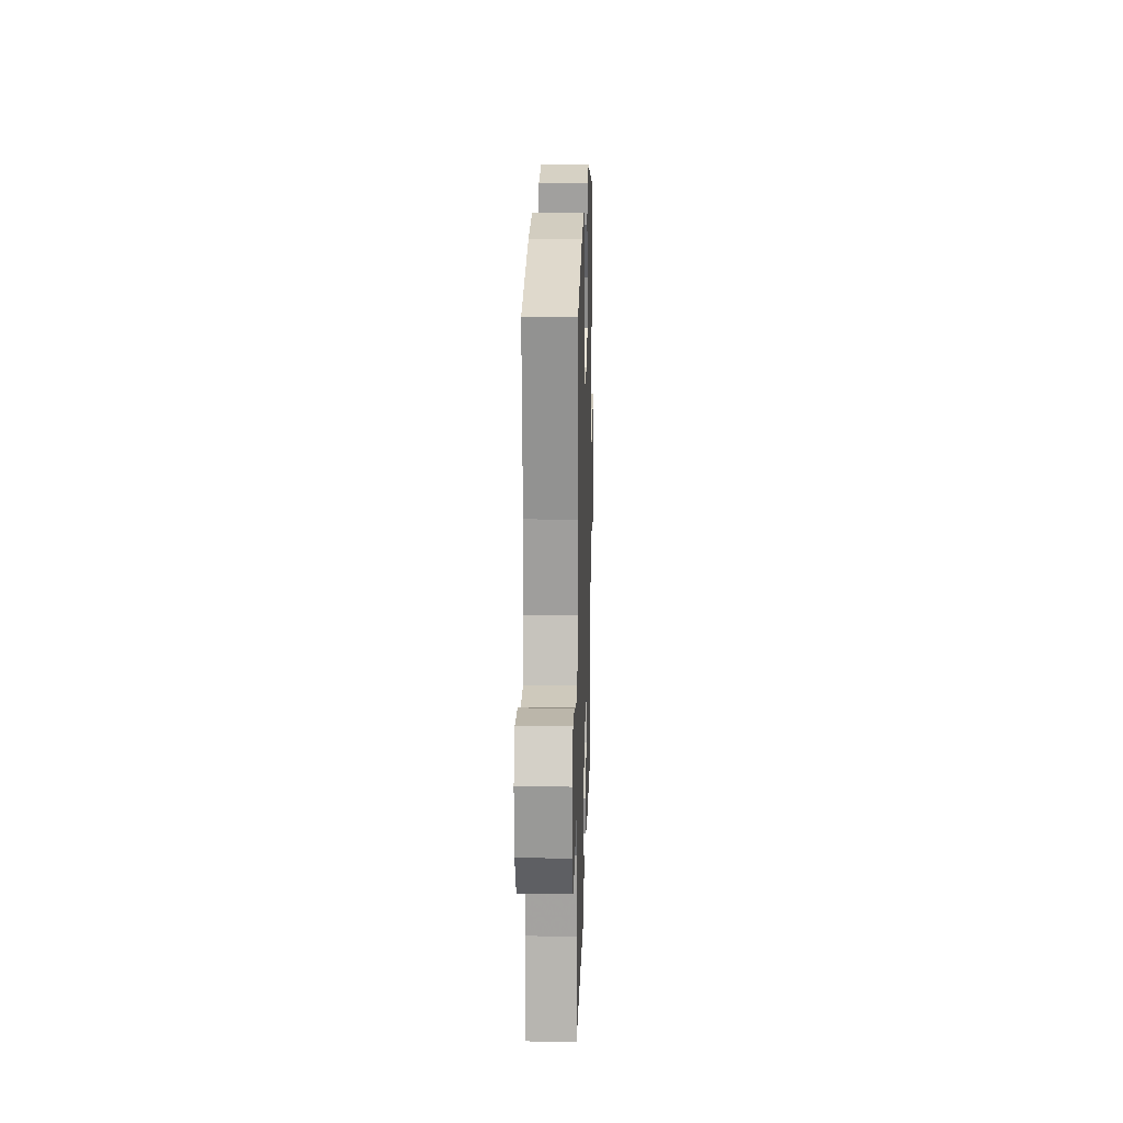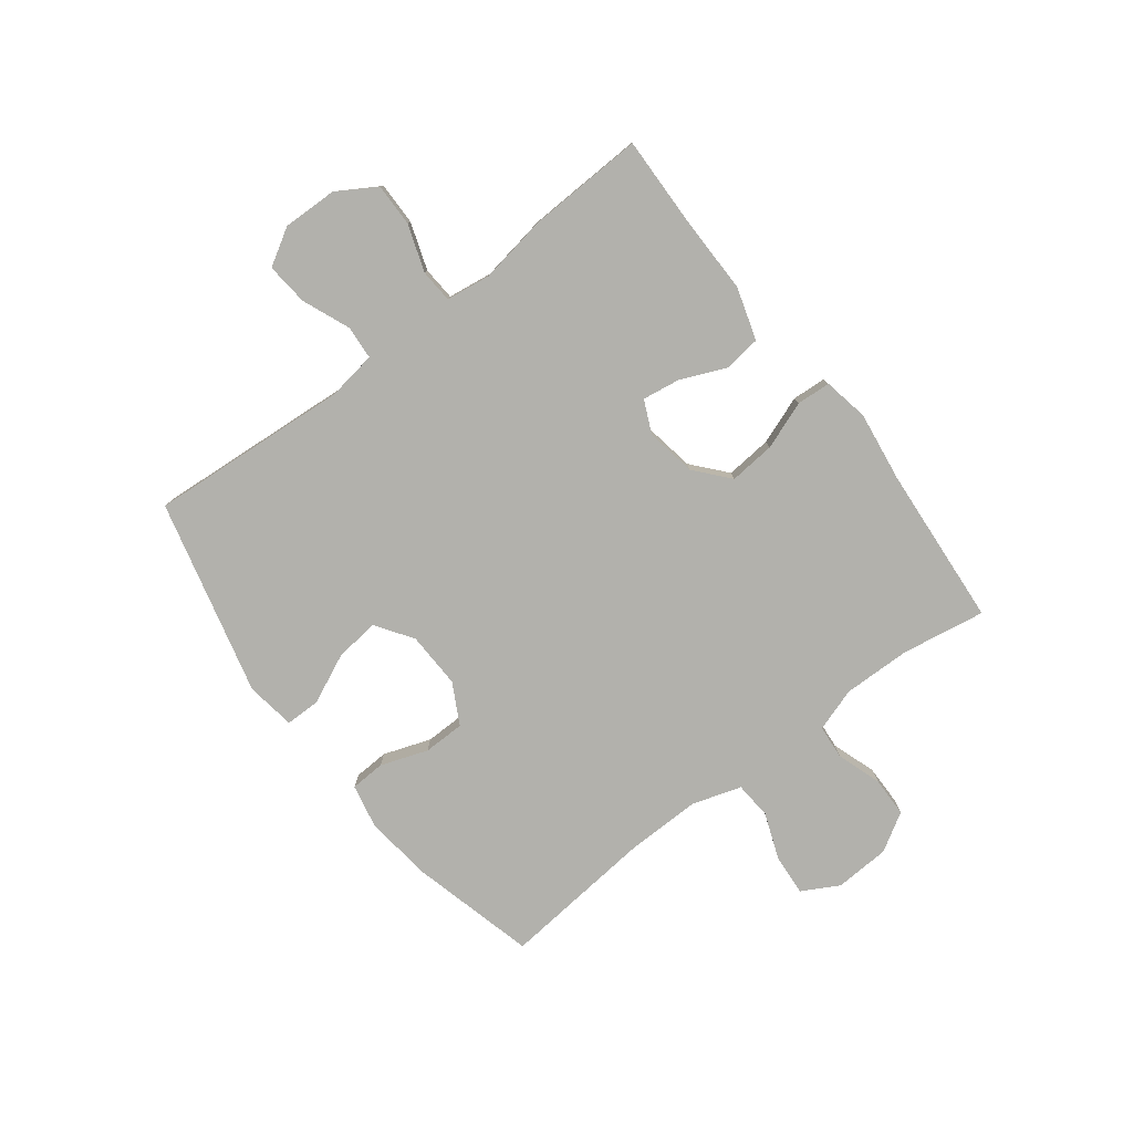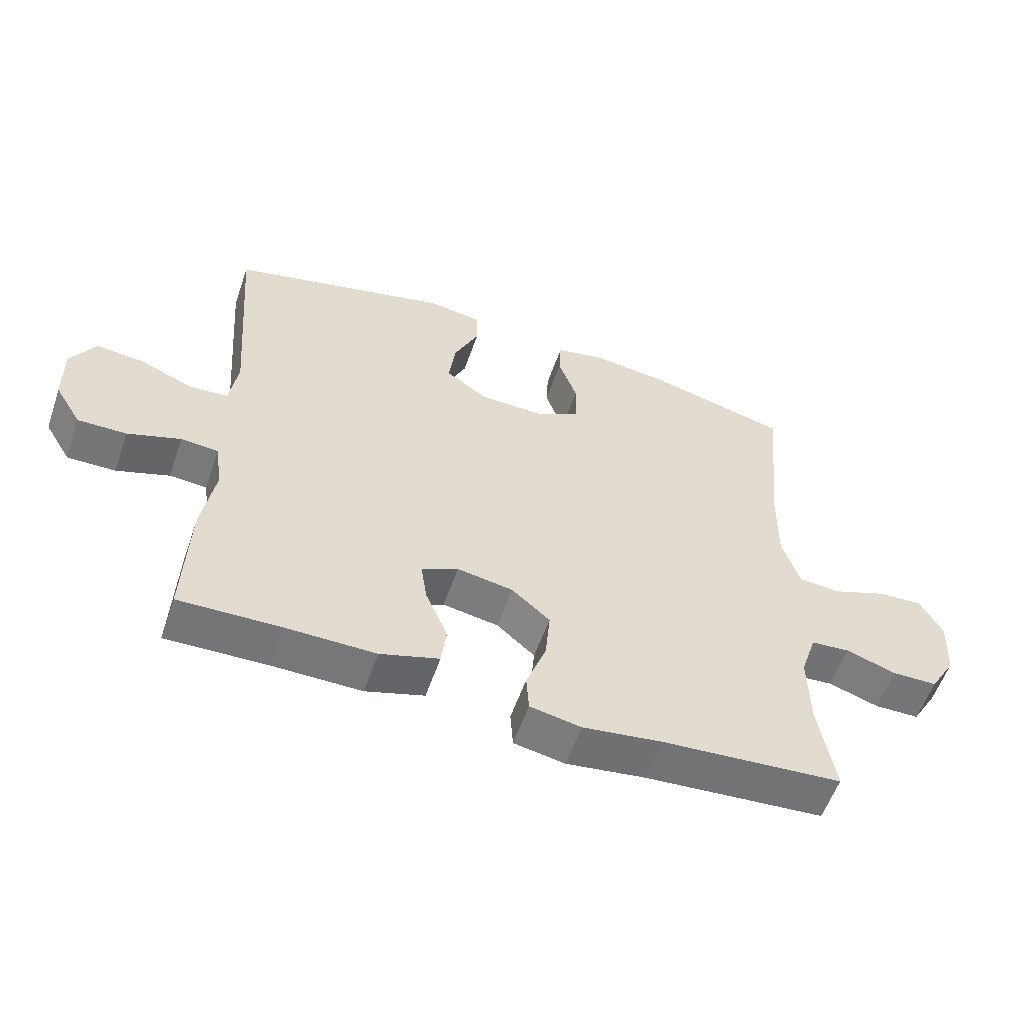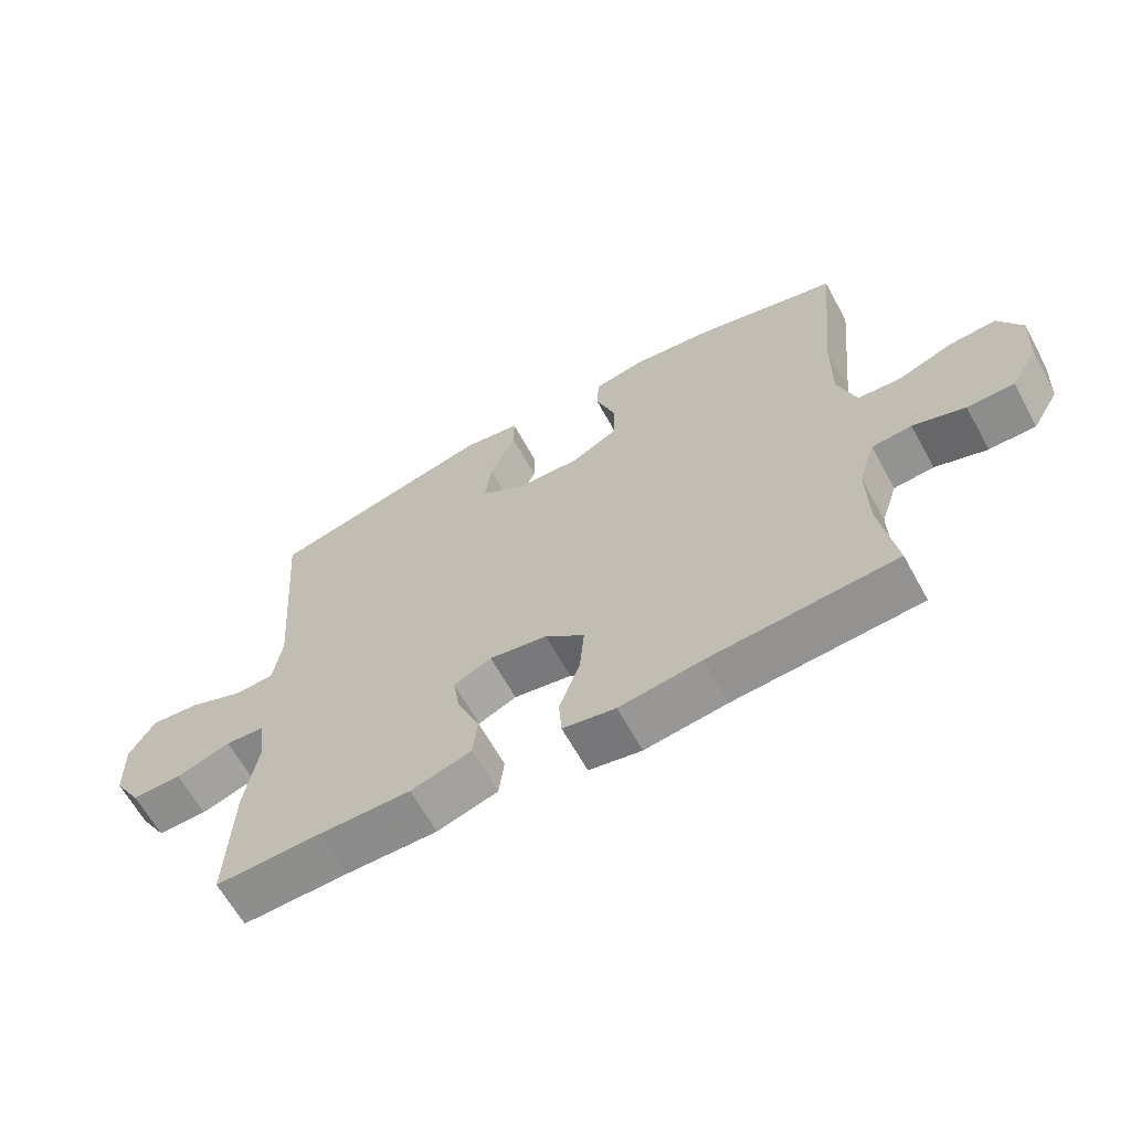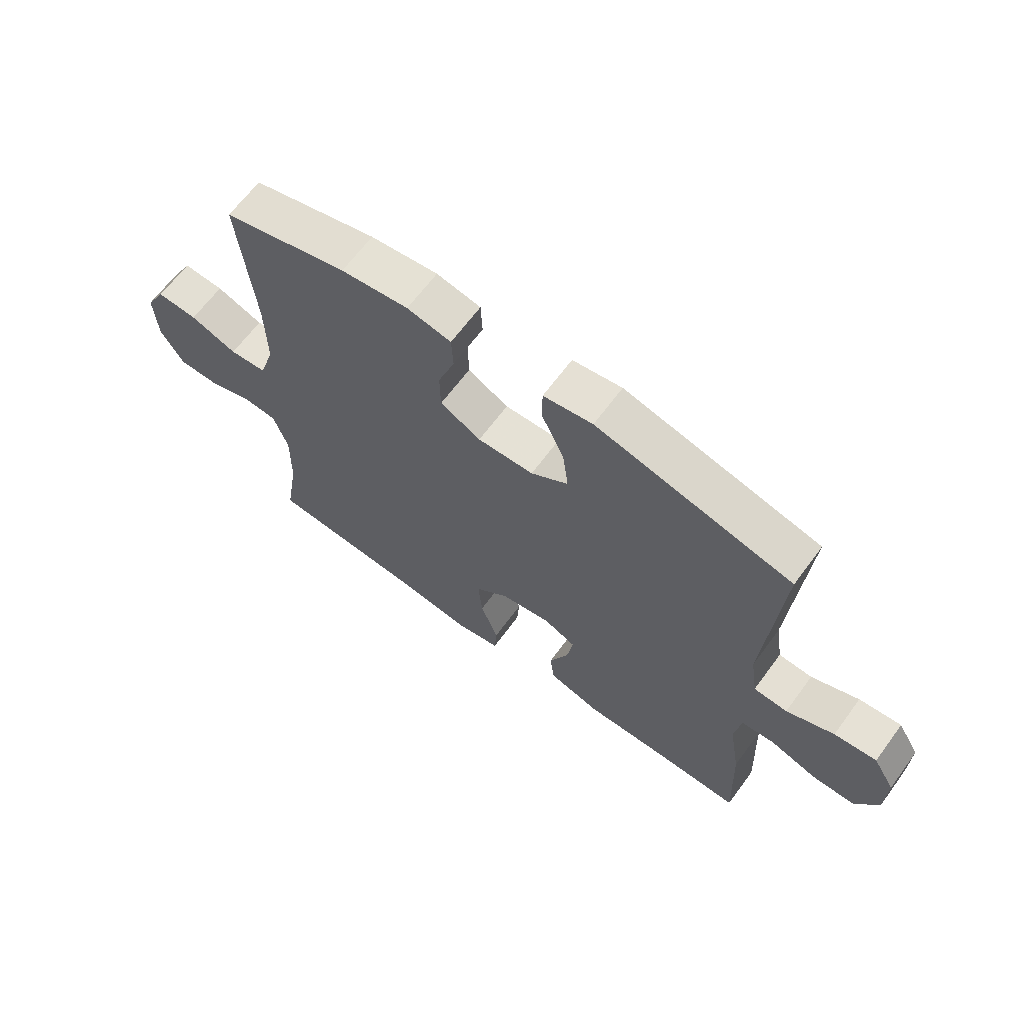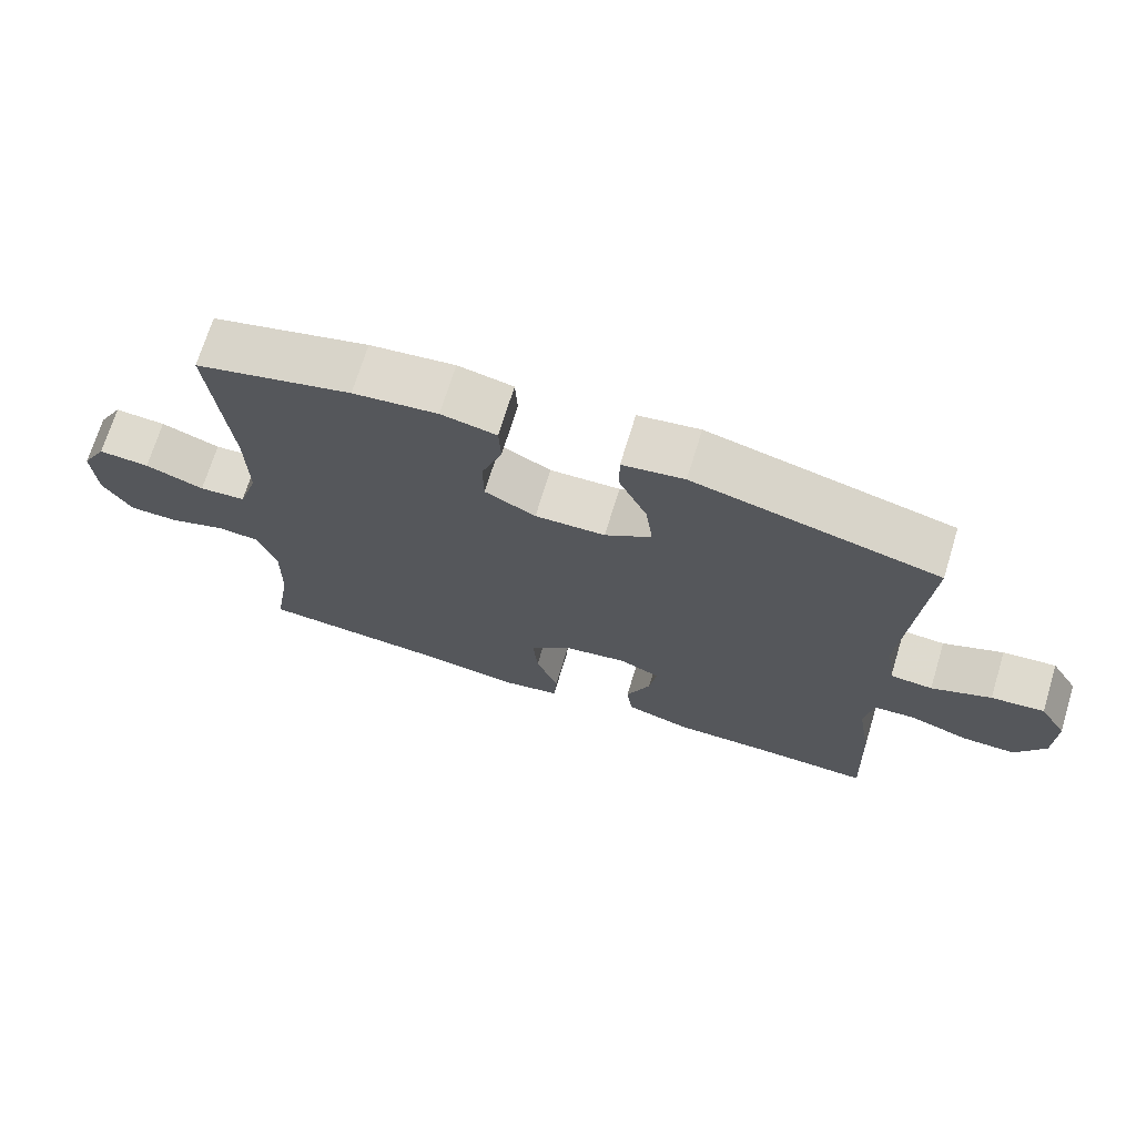
<metadata>
{"format":"obj","ext":"obj","renderer":"f3d","projection":"perspective","resolution":1024,"background":"white","views":[{"elev":18.0,"azim":-88.3,"up":"+Z"},{"elev":-78.9,"azim":127.4,"up":"+Y"},{"elev":-56.9,"azim":161.0,"up":"+Z"},{"elev":-64.0,"azim":-151.2,"up":"+Z"},{"elev":65.3,"azim":36.4,"up":"+Z"},{"elev":70.6,"azim":17.0,"up":"+Z"}]}
</metadata>
<code>
v 0.5 0.07 -0.5
v 0.343 0.07 -0.496
v 0.205 0.07 -0.497
v 0.114 0.07 -0.469
v 0.106 0.07 -0.405
v 0.14 0.07 -0.325
v 0.15 0.07 -0.26
v 0.093 0.07 -0.234
v 0.006 0.07 -0.249
v -0.053 0.07 -0.3
v -0.046 0.07 -0.38
v -0.015 0.07 -0.464
v -0.019 0.07 -0.523
v -0.098 0.07 -0.538
v -0.221 0.07 -0.521
v -0.5 0.07 -0.5
v -0.476 0.07 -0.354
v -0.474 0.07 -0.236
v -0.499 0.07 -0.16
v -0.559 0.07 -0.155
v -0.637 0.07 -0.181
v -0.707 0.07 -0.18
v -0.747 0.07 -0.113
v -0.752 0.07 -0.017
v -0.717 0.07 0.047
v -0.646 0.07 0.042
v -0.564 0.07 0.011
v -0.499 0.07 0.016
v -0.472 0.07 0.102
v -0.474 0.07 0.232
v -0.5 0.07 0.5
v -0.282 0.07 0.556
v -0.164 0.07 0.57
v -0.087 0.07 0.554
v -0.084 0.07 0.493
v -0.113 0.07 0.411
v -0.112 0.07 0.339
v -0.041 0.07 0.301
v 0.057 0.07 0.304
v 0.122 0.07 0.348
v 0.112 0.07 0.426
v 0.073 0.07 0.511
v 0.073 0.07 0.572
v 0.159 0.07 0.585
v 0.5 0.07 0.5
v 0.474 0.07 0.151
v 0.487 0.07 0.065
v 0.546 0.07 0.061
v 0.629 0.07 0.095
v 0.703 0.07 0.102
v 0.741 0.07 0.038
v 0.739 0.07 -0.057
v 0.698 0.07 -0.125
v 0.623 0.07 -0.124
v 0.541 0.07 -0.096
v 0.483 0.07 -0.1
v 0.472 0.07 -0.177
v 0.492 0.07 -0.296
v 0.5 0 -0.5
v 0.343 0 -0.496
v 0.205 0 -0.497
v 0.114 0 -0.469
v 0.106 0 -0.405
v 0.14 0 -0.325
v 0.15 0 -0.26
v 0.093 0 -0.234
v 0.006 0 -0.249
v -0.053 0 -0.3
v -0.046 0 -0.38
v -0.015 0 -0.464
v -0.019 0 -0.523
v -0.098 0 -0.538
v -0.221 0 -0.521
v -0.5 0 -0.5
v -0.476 0 -0.354
v -0.474 0 -0.236
v -0.499 0 -0.16
v -0.559 0 -0.155
v -0.637 0 -0.181
v -0.707 0 -0.18
v -0.747 0 -0.113
v -0.752 0 -0.017
v -0.717 0 0.047
v -0.646 0 0.042
v -0.564 0 0.011
v -0.499 0 0.016
v -0.472 0 0.102
v -0.474 0 0.232
v -0.5 0 0.5
v -0.282 0 0.556
v -0.164 0 0.57
v -0.087 0 0.554
v -0.084 0 0.493
v -0.113 0 0.411
v -0.112 0 0.339
v -0.041 0 0.301
v 0.057 0 0.304
v 0.122 0 0.348
v 0.112 0 0.426
v 0.073 0 0.511
v 0.073 0 0.572
v 0.159 0 0.585
v 0.5 0 0.5
v 0.474 0 0.151
v 0.487 0 0.065
v 0.546 0 0.061
v 0.629 0 0.095
v 0.703 0 0.102
v 0.741 0 0.038
v 0.739 0 -0.057
v 0.698 0 -0.125
v 0.623 0 -0.124
v 0.541 0 -0.096
v 0.483 0 -0.1
v 0.472 0 -0.177
v 0.492 0 -0.296
f 57 58 1 2
f 56 57 2 3
f 52 53 54 55
f 52 55 56
f 51 52 56
f 48 49 50 51
f 47 48 51 56
f 46 47 56 3
f 41 42 43 44
f 40 41 44 45
f 39 40 45 46
f 33 34 35 36
f 33 36 37
f 30 31 32 33
f 29 30 33 37
f 28 29 37 38
f 24 25 26 27
f 24 27 28
f 23 24 28
f 20 21 22 23
f 19 20 23 28
f 18 19 28 38
f 15 16 17
f 11 12 13 14
f 10 11 14 15
f 3 4 5 6
f 3 6 7
f 46 3 7
f 39 46 7 8
f 38 39 8 9
f 18 38 9 10
f 10 15 17 18
f 60 59 116 115
f 61 60 115 114
f 113 112 111 110
f 114 113 110
f 114 110 109
f 109 108 107 106
f 114 109 106 105
f 61 114 105 104
f 102 101 100 99
f 103 102 99 98
f 104 103 98 97
f 94 93 92 91
f 95 94 91
f 91 90 89 88
f 95 91 88 87
f 96 95 87 86
f 85 84 83 82
f 86 85 82
f 86 82 81
f 81 80 79 78
f 86 81 78 77
f 96 86 77 76
f 75 74 73
f 72 71 70 69
f 73 72 69 68
f 64 63 62 61
f 65 64 61
f 65 61 104
f 66 65 104 97
f 67 66 97 96
f 68 67 96 76
f 76 75 73 68
f 1 59 60 2
f 2 60 61 3
f 3 61 62 4
f 4 62 63 5
f 5 63 64 6
f 6 64 65 7
f 7 65 66 8
f 8 66 67 9
f 9 67 68 10
f 10 68 69 11
f 11 69 70 12
f 12 70 71 13
f 13 71 72 14
f 14 72 73 15
f 15 73 74 16
f 16 74 75 17
f 17 75 76 18
f 18 76 77 19
f 19 77 78 20
f 20 78 79 21
f 21 79 80 22
f 22 80 81 23
f 23 81 82 24
f 24 82 83 25
f 25 83 84 26
f 26 84 85 27
f 27 85 86 28
f 28 86 87 29
f 29 87 88 30
f 30 88 89 31
f 31 89 90 32
f 32 90 91 33
f 33 91 92 34
f 34 92 93 35
f 35 93 94 36
f 36 94 95 37
f 37 95 96 38
f 38 96 97 39
f 39 97 98 40
f 40 98 99 41
f 41 99 100 42
f 42 100 101 43
f 43 101 102 44
f 44 102 103 45
f 45 103 104 46
f 46 104 105 47
f 47 105 106 48
f 48 106 107 49
f 49 107 108 50
f 50 108 109 51
f 51 109 110 52
f 52 110 111 53
f 53 111 112 54
f 54 112 113 55
f 55 113 114 56
f 56 114 115 57
f 57 115 116 58
f 58 116 59 1

</code>
